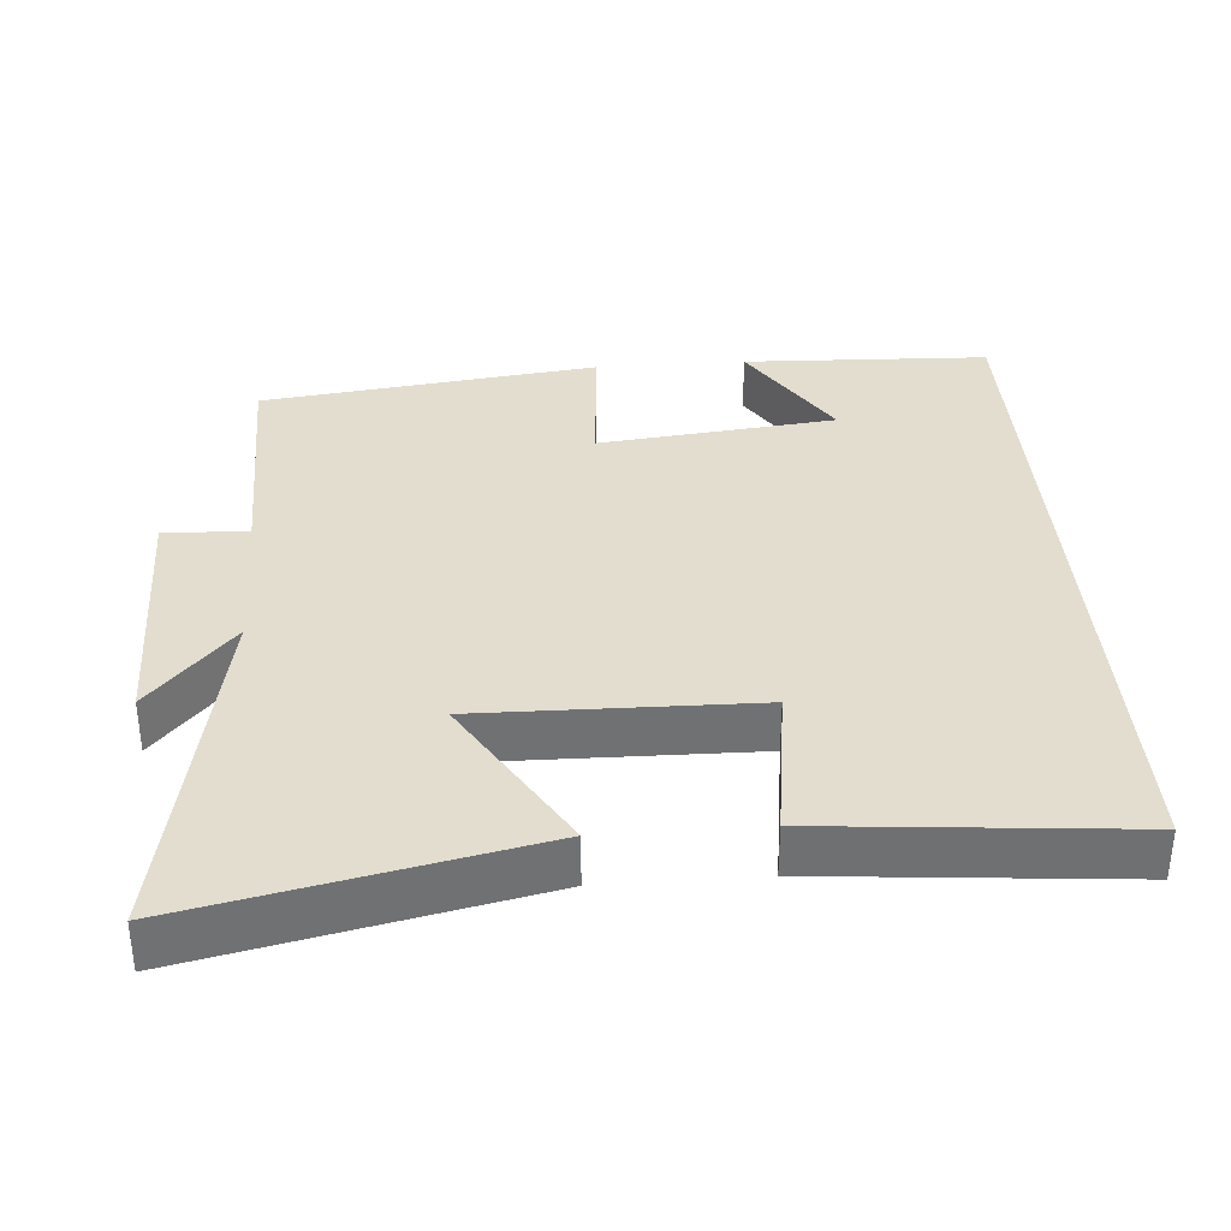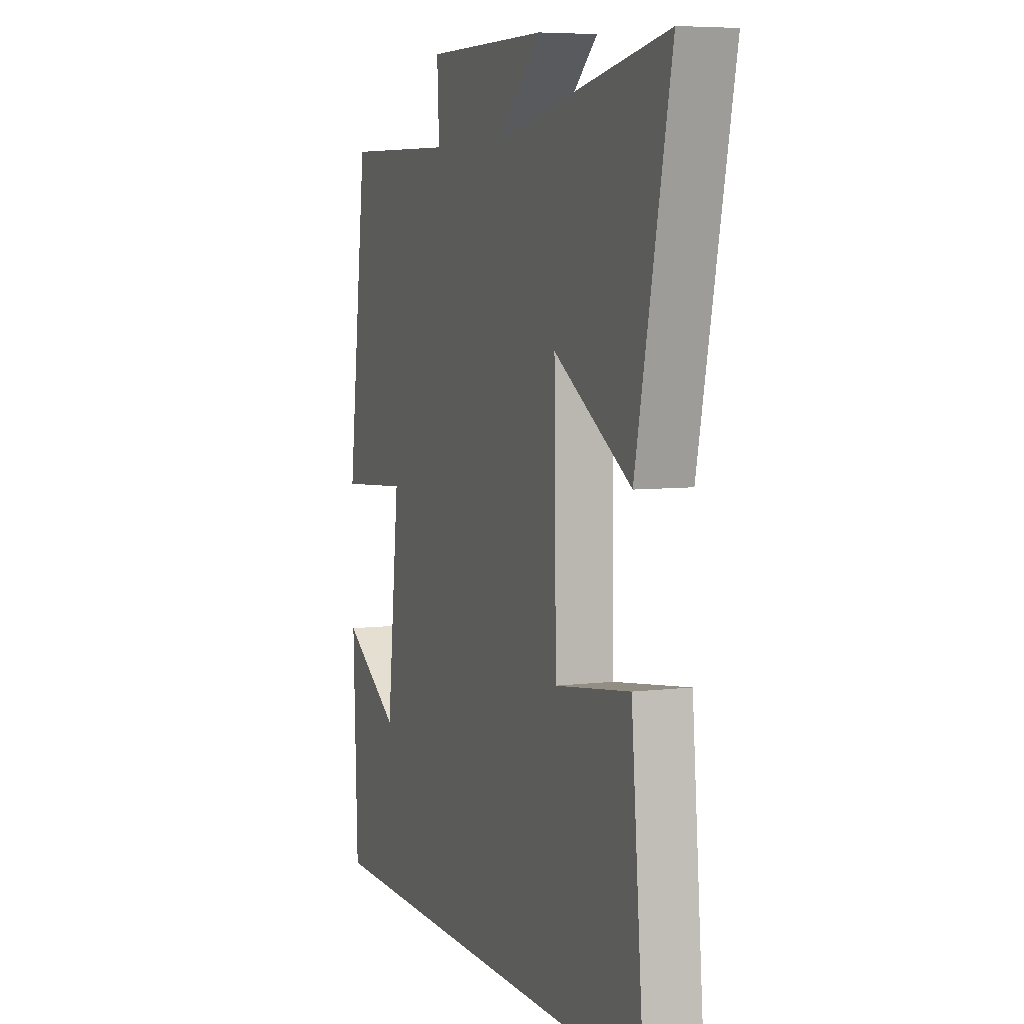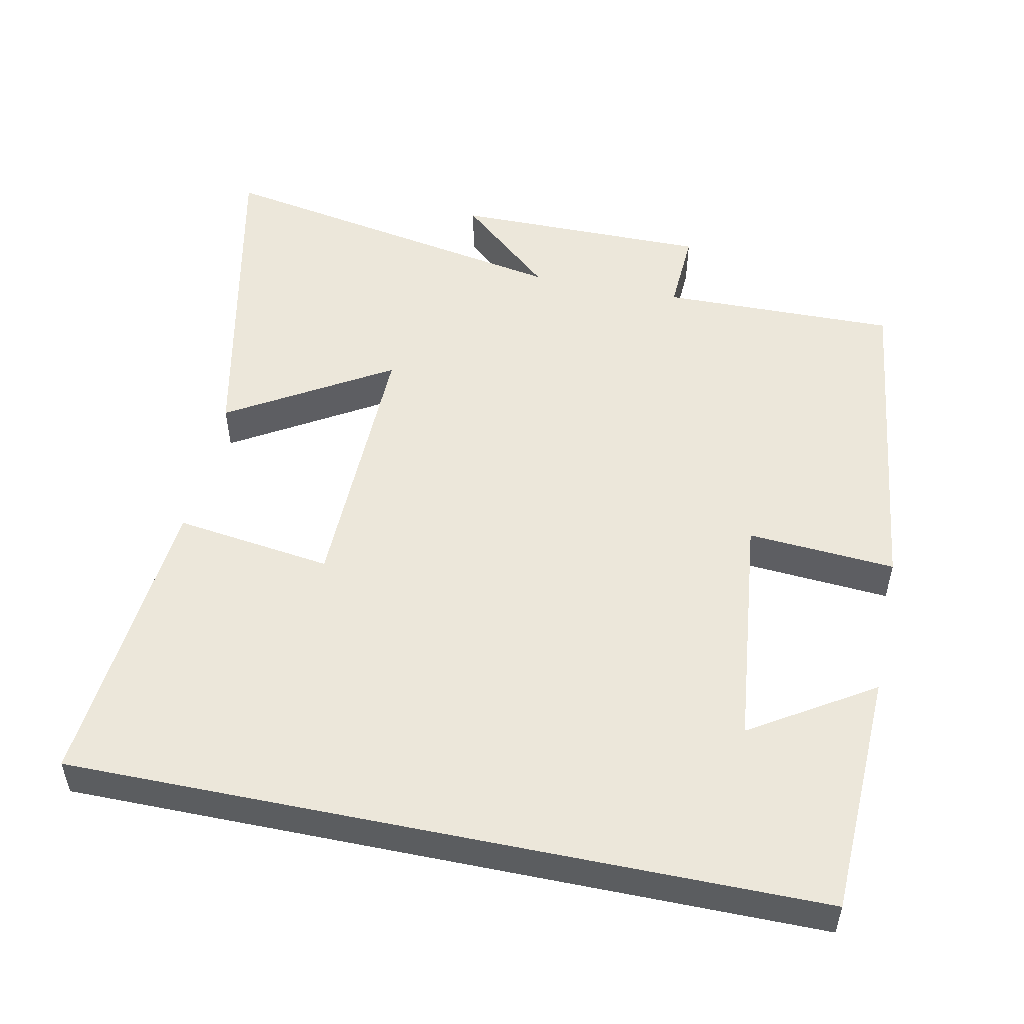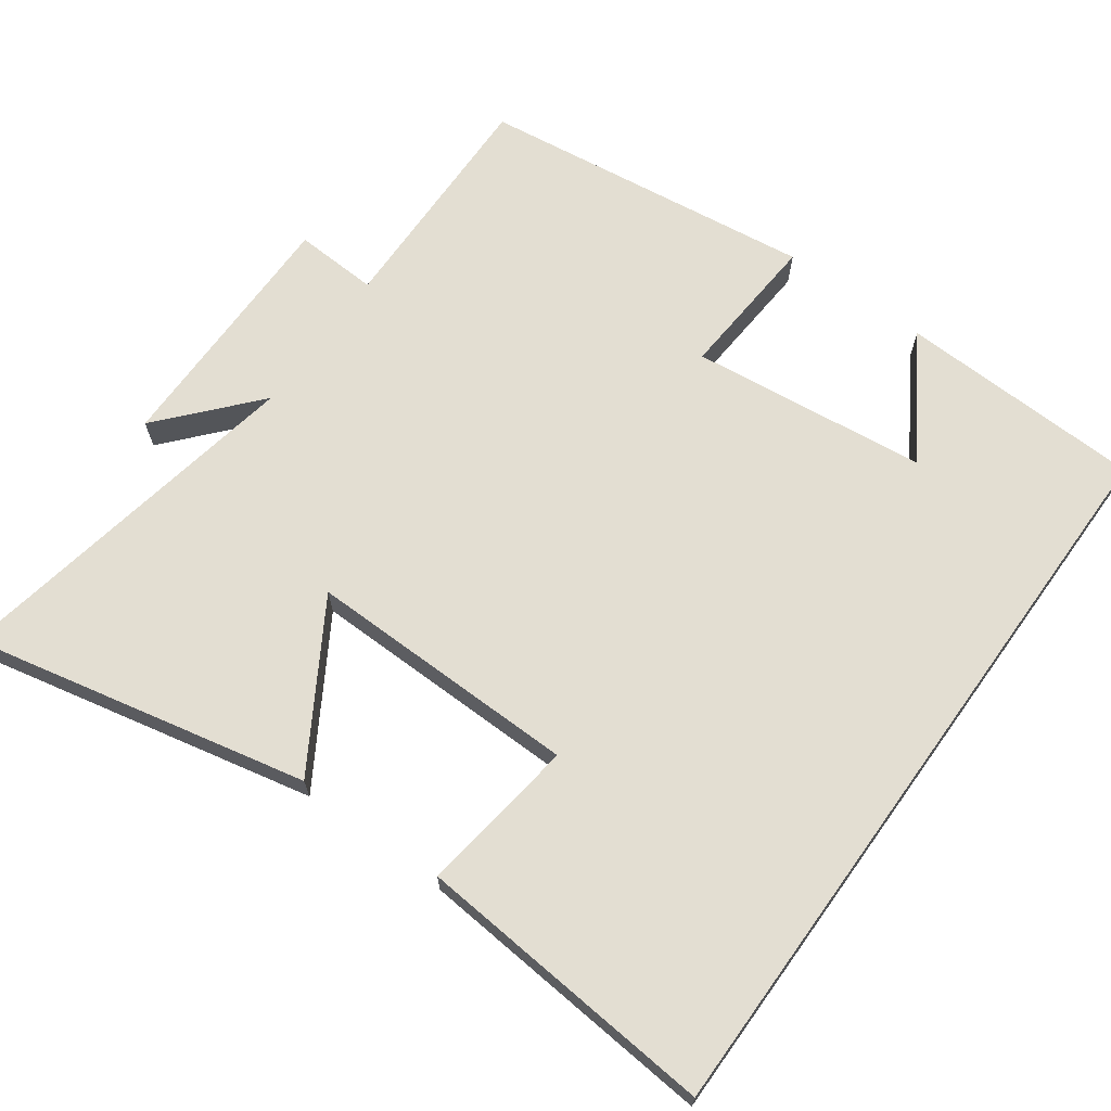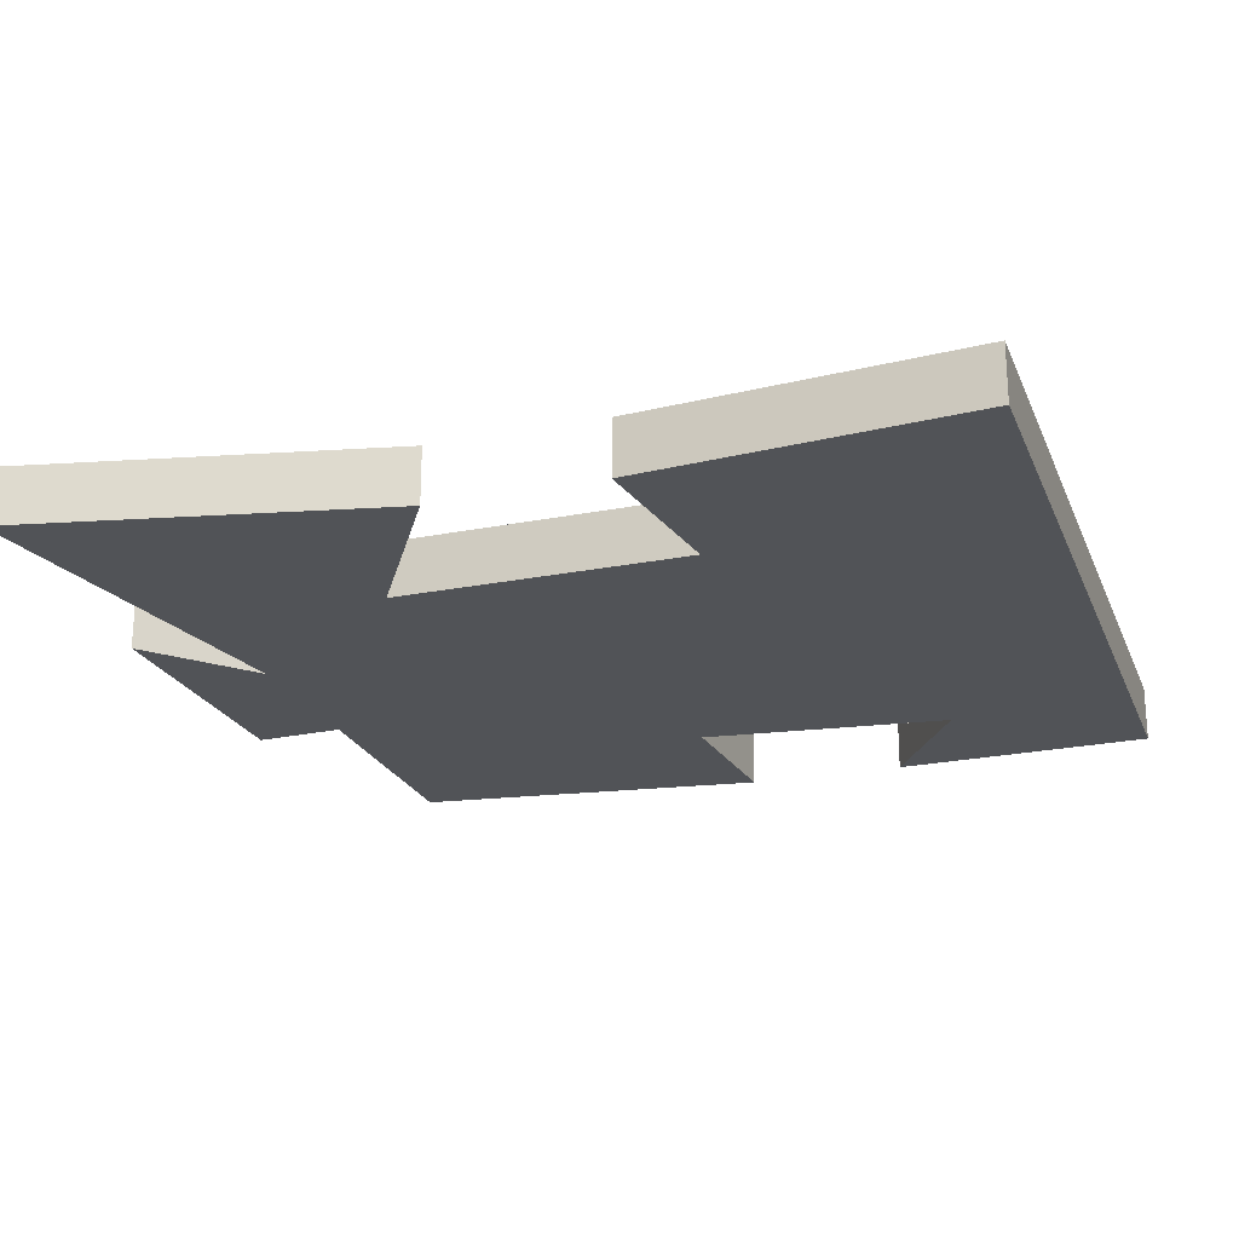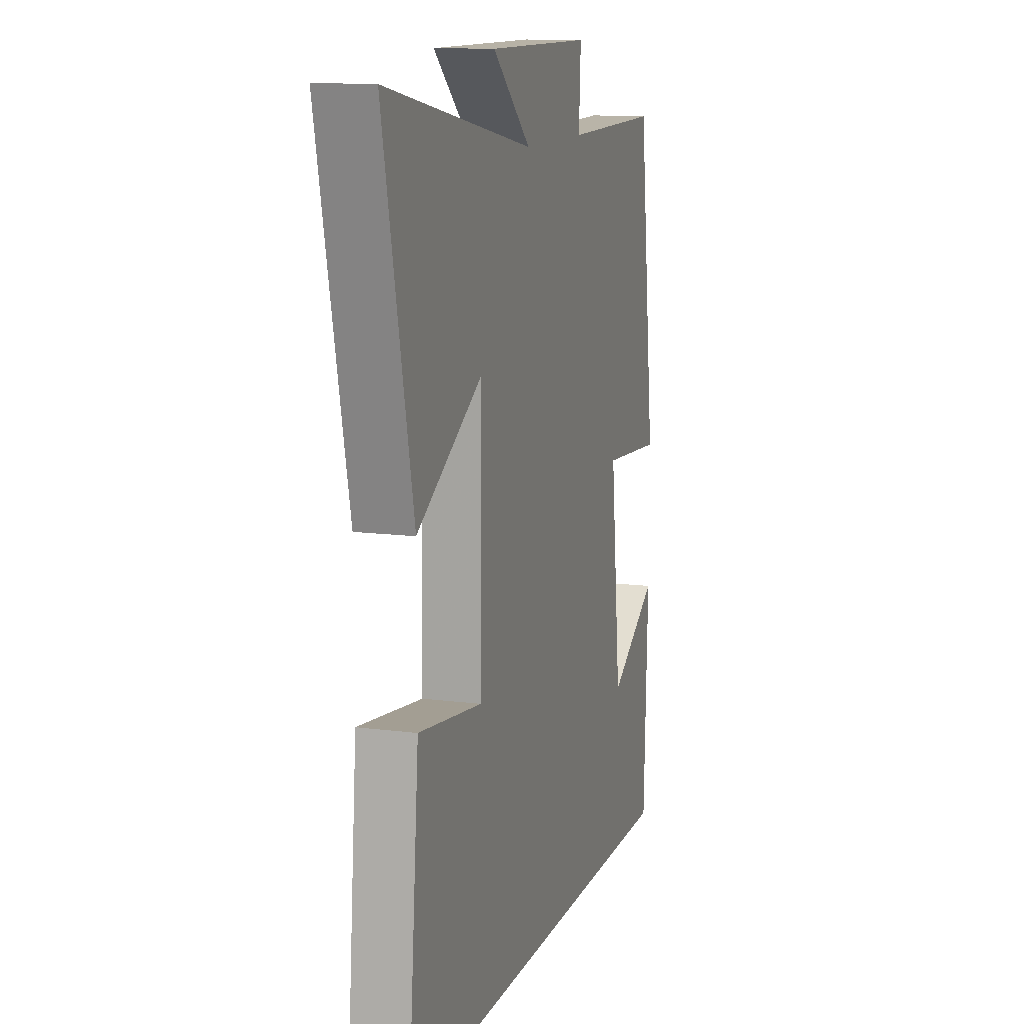
<metadata>
{"format":"obj","ext":"obj","renderer":"f3d","projection":"perspective","resolution":1024,"background":"white","views":[{"elev":35.0,"azim":85.7,"up":"+Y"},{"elev":6.2,"azim":69.5,"up":"+Z"},{"elev":51.8,"azim":-168.3,"up":"+Y"},{"elev":67.7,"azim":125.7,"up":"+Y"},{"elev":-22.0,"azim":108.4,"up":"+Y"},{"elev":12.3,"azim":107.1,"up":"+Z"}]}
</metadata>
<code>
v -0.442 0.07 0.505
v -0.117 0.07 0.5
v -0.123 0.07 0.615
v 0.229 0.07 0.615
v 0.099 0.07 0.5
v 0.599 0.07 0.593
v 0.5 0.07 0.128
v 0.278 0.07 0.262
v 0.284 0.07 -0.114
v 0.5 0.07 -0.084
v 0.537 0.07 -0.5
v -0.487 0.07 -0.5
v -0.5 0.07 -0.163
v -0.333 0.07 -0.268
v -0.297 0.07 0.058
v -0.5 0.07 0.043
v -0.442 0 0.505
v -0.117 0 0.5
v -0.123 0 0.615
v 0.229 0 0.615
v 0.099 0 0.5
v 0.599 0 0.593
v 0.5 0 0.128
v 0.278 0 0.262
v 0.284 0 -0.114
v 0.5 0 -0.084
v 0.537 0 -0.5
v -0.487 0 -0.5
v -0.5 0 -0.163
v -0.333 0 -0.268
v -0.297 0 0.058
v -0.5 0 0.043
f 15 16 1 2
f 14 15 2
f 12 13 14
f 10 11 12 14
f 9 10 14
f 8 9 14 2
f 5 6 7 8
f 5 8 2 3
f 3 4 5
f 18 17 32 31
f 18 31 30
f 30 29 28
f 30 28 27 26
f 30 26 25
f 18 30 25 24
f 24 23 22 21
f 19 18 24 21
f 21 20 19
f 1 17 18 2
f 2 18 19 3
f 3 19 20 4
f 4 20 21 5
f 5 21 22 6
f 6 22 23 7
f 7 23 24 8
f 8 24 25 9
f 9 25 26 10
f 10 26 27 11
f 11 27 28 12
f 12 28 29 13
f 13 29 30 14
f 14 30 31 15
f 15 31 32 16
f 16 32 17 1

</code>
